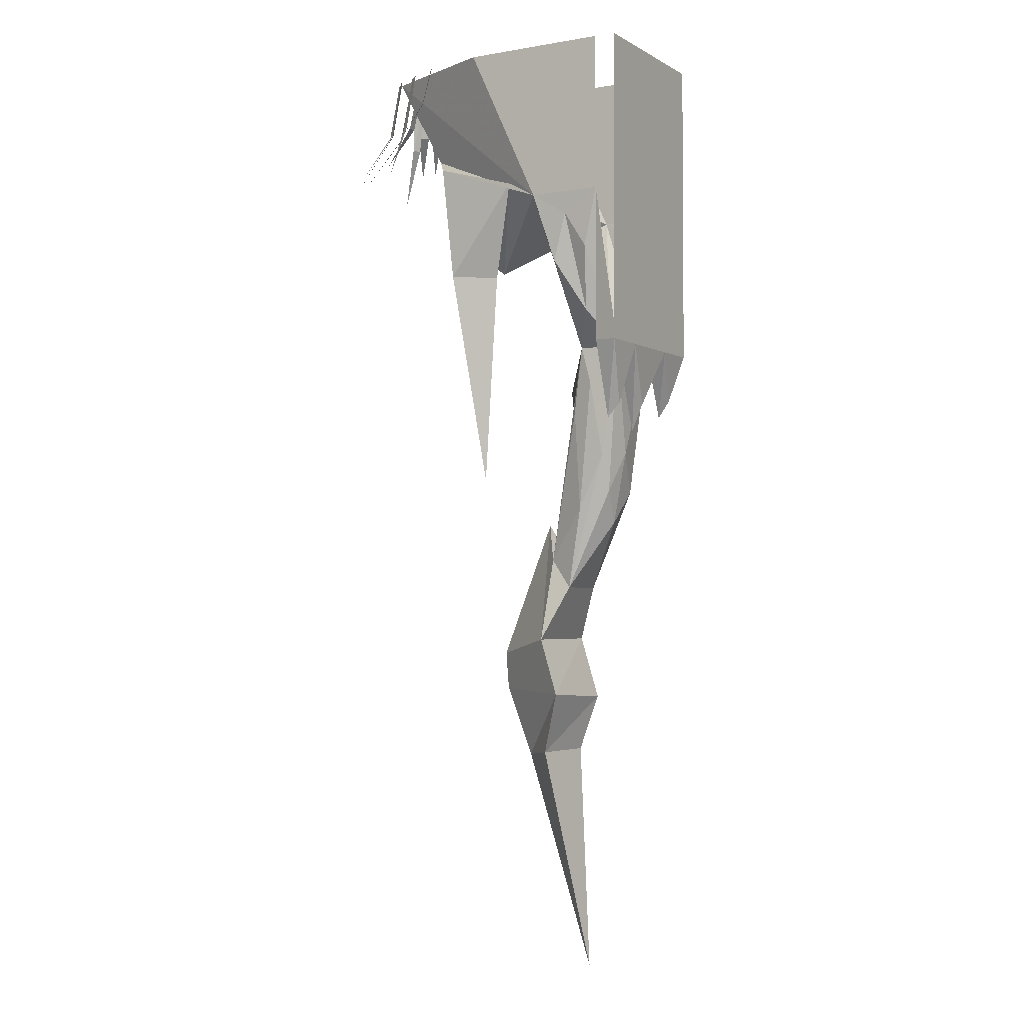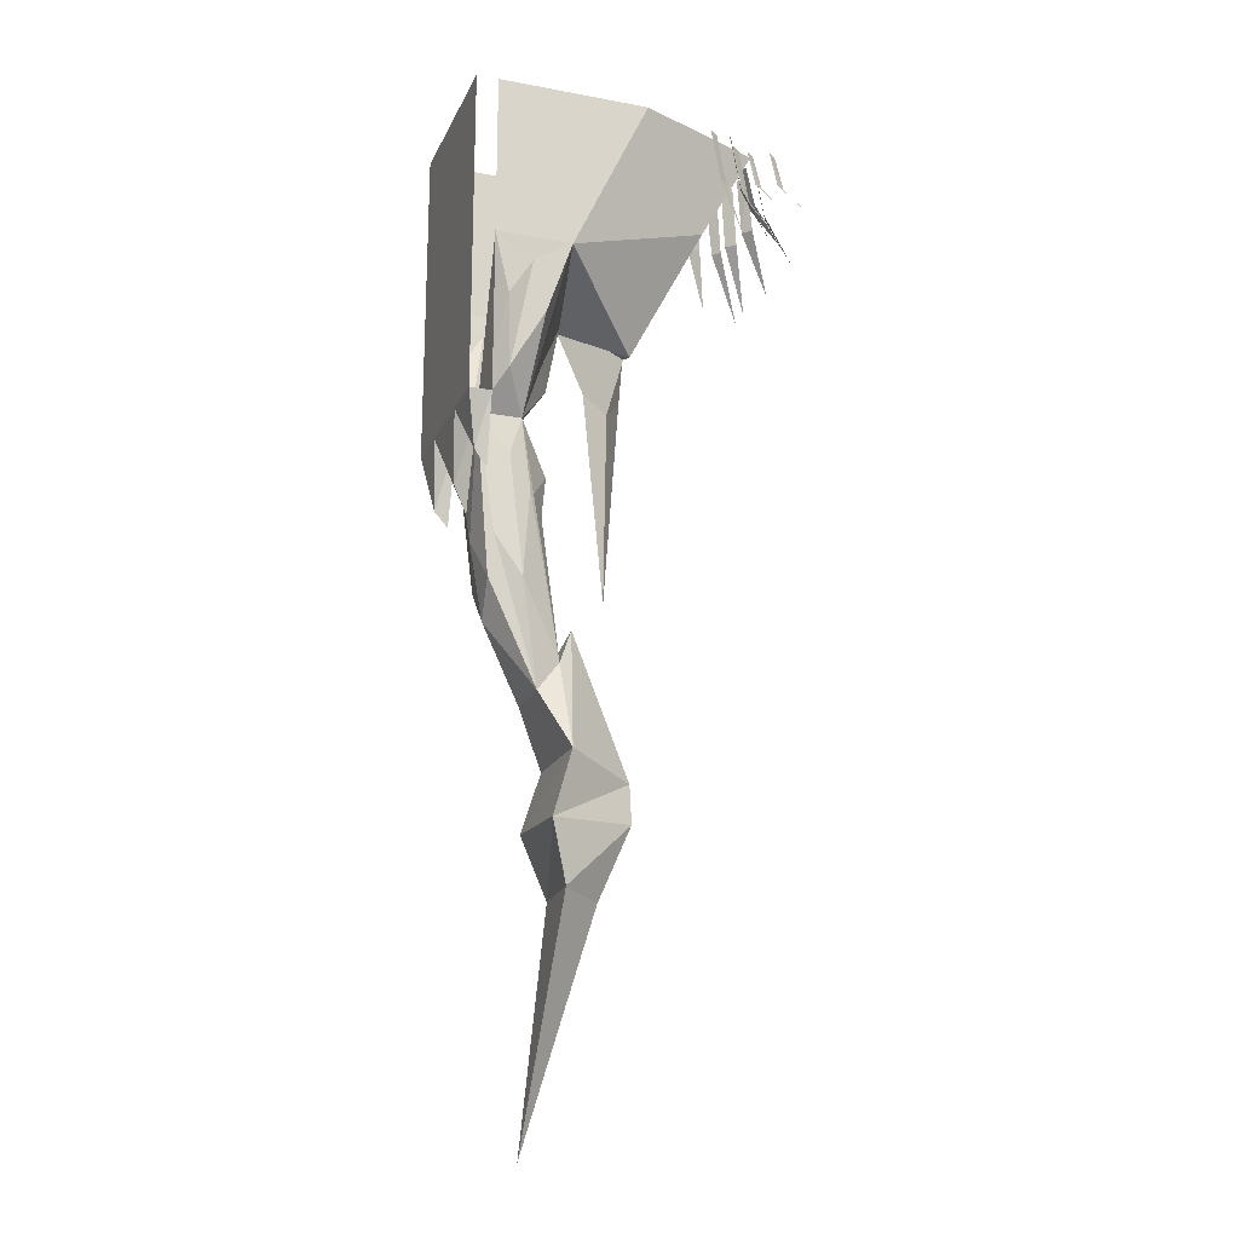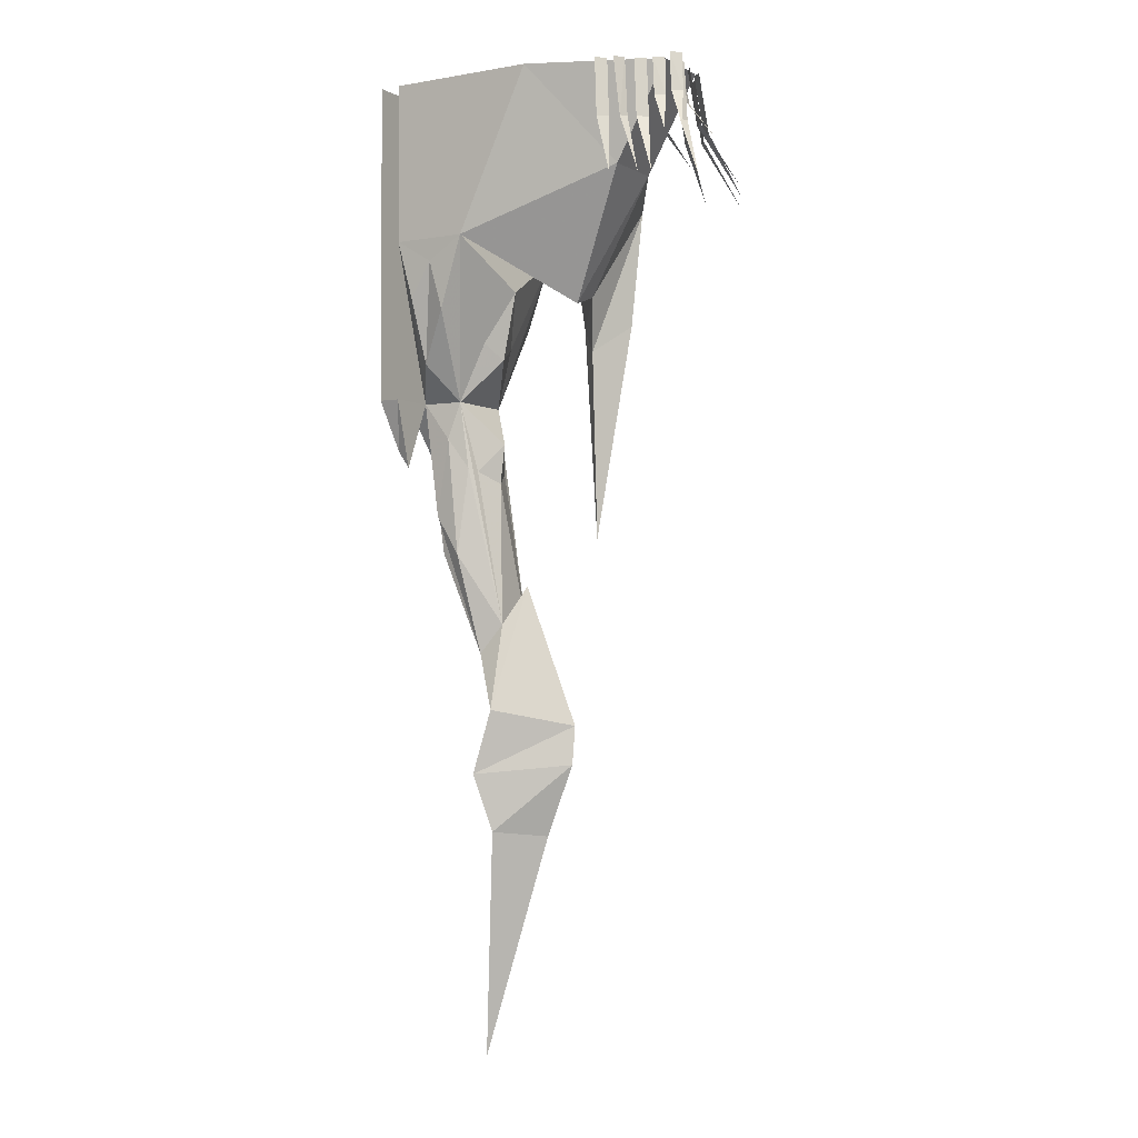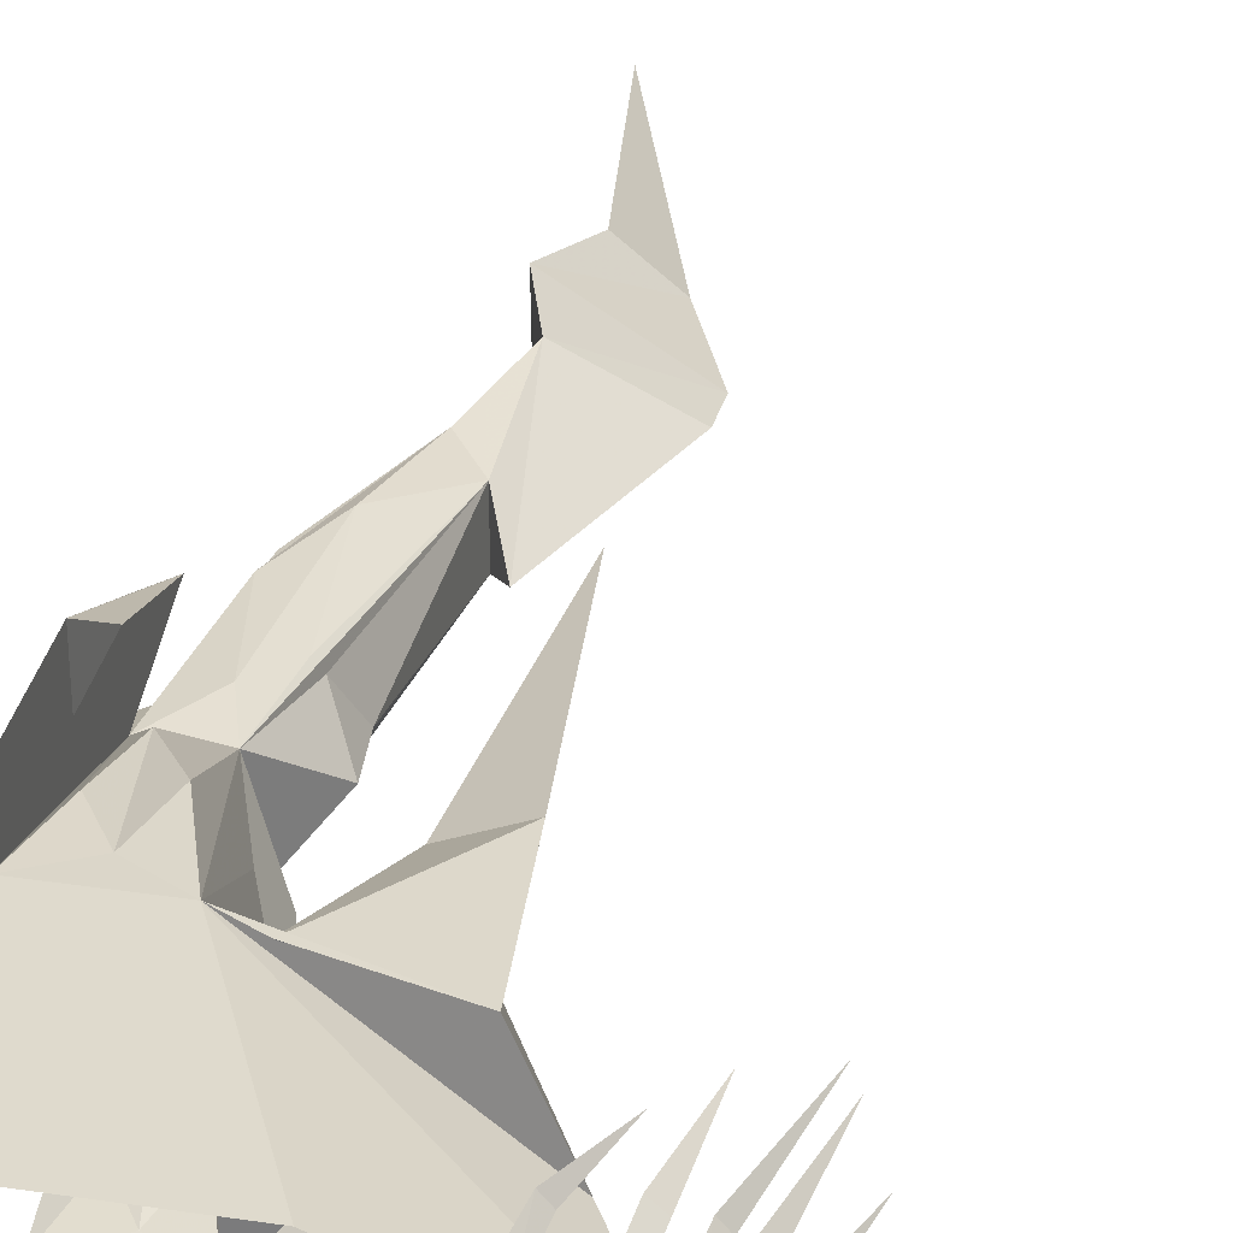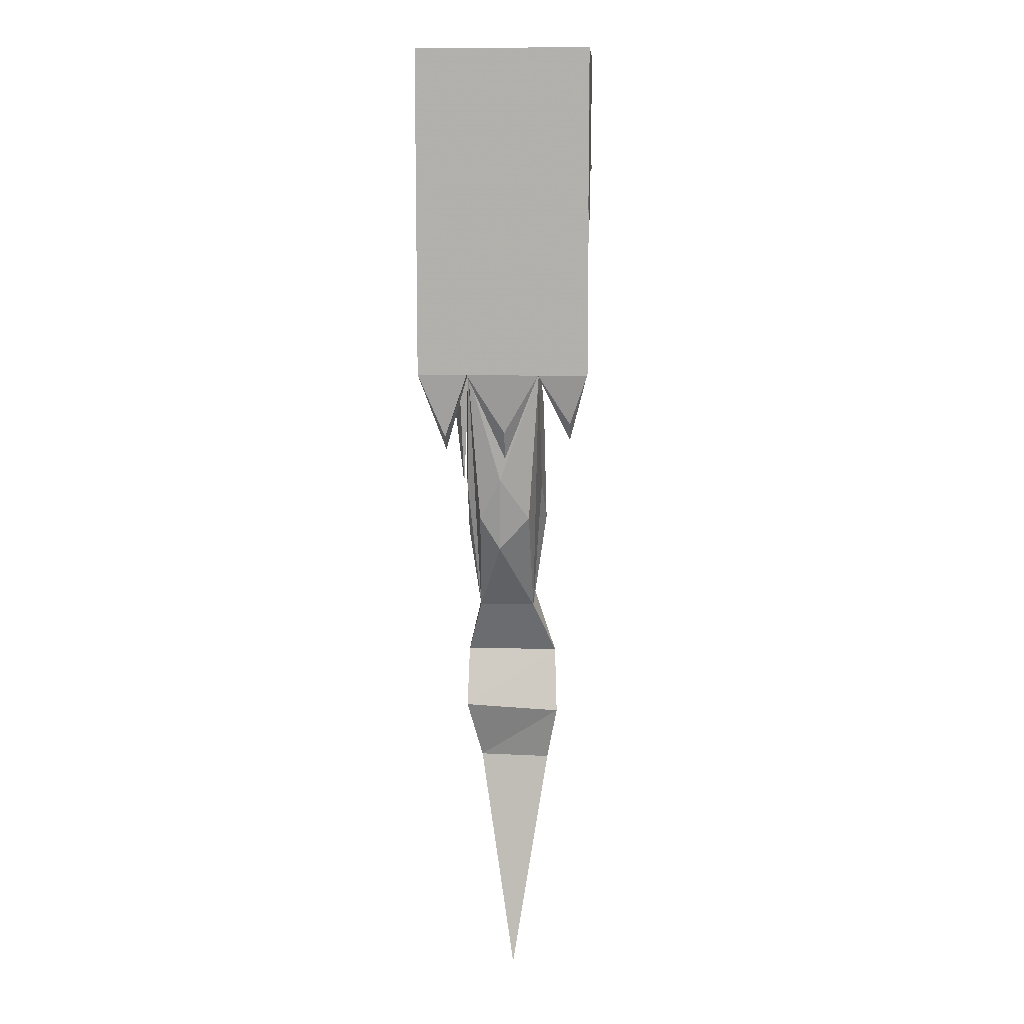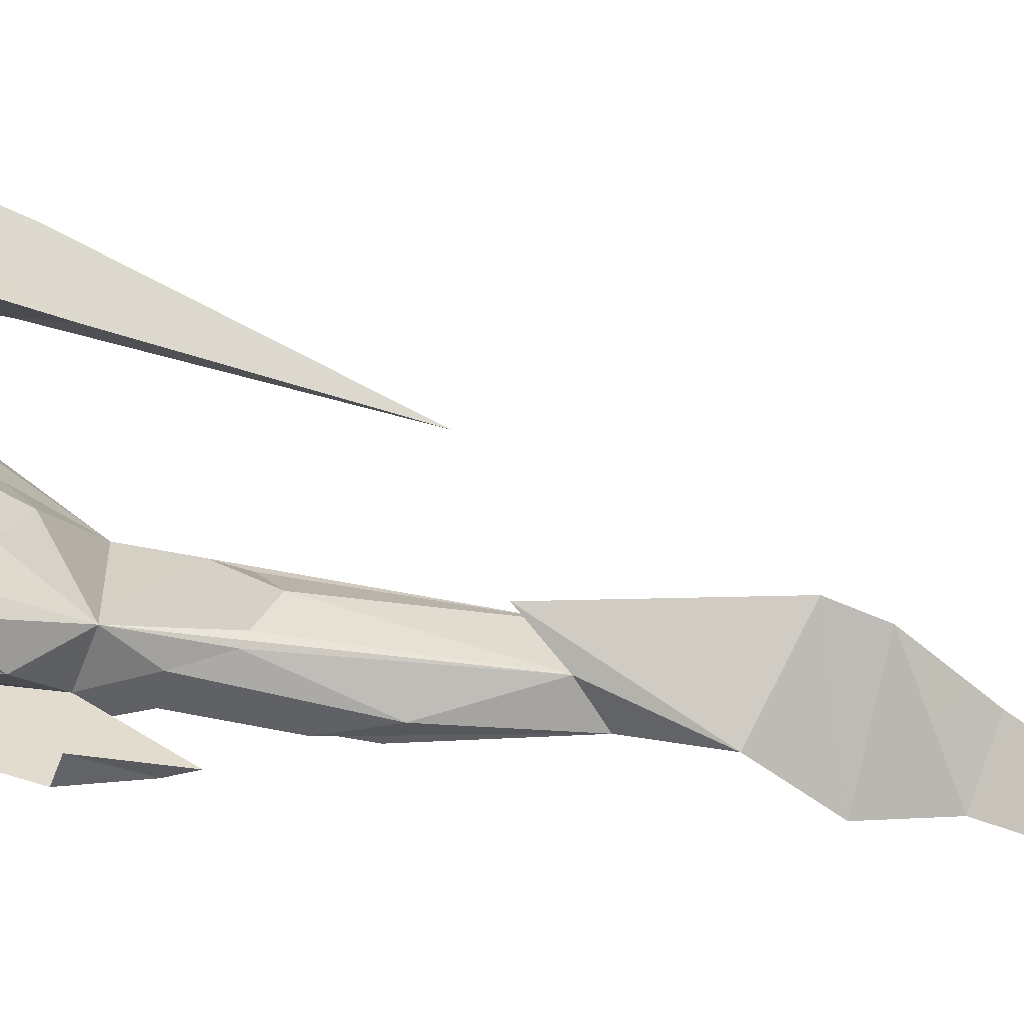
<metadata>
{"format":"obj","ext":"obj","renderer":"f3d","projection":"perspective","resolution":1024,"background":"white","views":[{"elev":-3.0,"azim":30.0,"up":"+Y"},{"elev":-19.0,"azim":160.7,"up":"+Y"},{"elev":-2.8,"azim":-149.3,"up":"+Y"},{"elev":32.9,"azim":-168.3,"up":"+Z"},{"elev":10.5,"azim":93.3,"up":"+Y"},{"elev":-56.8,"azim":-110.4,"up":"+Z"}]}
</metadata>
<code>
v 0.875 -0.9375 0.5
v 0.875 -1.875 0.2109
v 0.875 -1.875 0.5
v 0.875 -2.336 0.3438
v 1 -1.875 0.5
v 0.9531 -2.25 0.3438
v 1 -1.875 0.2109
v 1 0 0.5
v 1 0 -0.5
v 1 -1.875 -0.2109
v 1 -1.875 -0.5
v 0.9375 -2.172 -0.3984
v 0.875 -1.875 -0.5
v 0.8672 -2.273 -0.3984
v 0.875 -1.875 -0.2109
v 0.875 -0.9375 -0.5
v 0.7891 -1.281 -0.4844
v 0.6562 -1.07 -0.4922
v 0.4375 -0.9375 -0.5
v 0 0 -0.5
v 0.875 0 -0.5
v 0.7891 -1.281 0.4844
v 0.75 -1.664 0.3906
v 0.625 -1.875 0.2109
v 0.6953 -2.094 0.2344
v 0.7734 -2.555 0.2266
v 0.5078 -3.375 0.1641
v 0.7812 -2.773 0.1484
v 0.8359 -2.531 0.02344
v 0.8672 -2.391 -0.007812
v 0.6562 -1.07 0.4922
v 0.4375 -0.9375 0.5
v 0.5781 -1.359 0.4844
v 0.875 0 0.5
v 0 0 0.5
v -0.75 0 0.1875
v -0.4375 -0.5625 0.1875
v -0.2266 -0.7031 0.5
v 0.2656 -0.8438 0.5
v -0.0625 -1.312 0
v 0.3594 -1.211 -0.01562
v 0.5 -1.523 0.1562
v 0.5781 -1.359 -0.4844
v 0.75 -1.664 -0.3906
v 0.625 -1.875 -0.2109
v 0.5 -1.523 -0.1406
v 0.4375 -1.617 -0.02344
v 0.4297 -2.125 -0.02344
v 0.5391 -2.289 0.1484
v 0.375 -3.203 0.1328
v 0.5703 -2.273 0.2031
v 0.6172 -2.883 0.2266
v 0.3516 -3.703 0.25
v 0.5078 -3.375 -0.1641
v 0.7578 -2.969 0.03125
v 0.7812 -2.773 -0.1484
v 0.7734 -2.555 -0.2266
v 0.6953 -2.094 -0.2344
v 0.375 -3.203 -0.1328
v 0.3516 -3.703 -0.2969
v 0.2734 -2.977 -0.01562
v 0.4531 -2.359 -0.03125
v 0.5391 -2.289 -0.1484
v 0.5703 -2.273 -0.2031
v 0.6172 -2.789 -0.25
v -0.05469 -3.797 -0.01562
v -0.05469 -4.023 -0.04688
v 0.4609 -4.047 0.2578
v 0.4609 -4.078 -0.3125
v 0.3672 -4.414 -0.25
v 0.125 -4.445 -0.02344
v 0.3359 -4.414 0.1719
v 0.5391 -5.758 -0.03906
v 0.09375 -1.406 0.3594
v -0.1641 -1.391 0.4766
v -0.01562 -2.688 0.3125
v -0.01562 -1.562 0.2578
v -0.07812 -1.258 0.1484
v 0.9375 -2.227 -0.007812
v -0.6953 -0.3516 -0.2812
v -0.6406 -0.3516 -0.3281
v -0.6016 0 -0.2812
v -0.6562 0 -0.2344
v -0.8125 -0.7031 -0.4766
v -0.6094 -0.3594 -0.375
v -0.5859 -0.3594 -0.4219
v -0.5312 -0.007812 -0.3984
v -0.5703 -0.007812 -0.3359
v -0.7344 -0.7109 -0.4844
v -0.5078 -0.3516 -0.4062
v -0.4531 -0.3516 -0.4531
v -0.4141 0 -0.4062
v -0.4688 0 -0.3594
v -0.5625 -0.7031 -0.5
v -0.5938 0 0.2969
v -0.5391 0 0.3438
v -0.5781 -0.3516 0.3906
v -0.6328 -0.3516 0.3438
v -0.6875 -0.7031 0.4375
v -0.7812 0 0.1719
v -0.7266 0 0.2188
v -0.7656 -0.3516 0.2656
v -0.8203 -0.3516 0.2188
v -0.9375 -0.7031 0.4141
v -0.8594 -0.3594 -0.125
v -0.8359 -0.3594 -0.1719
v -0.7812 -0.007812 -0.1484
v -0.8203 -0.007812 -0.08594
v -0.9844 -0.7109 -0.2344
v -0.7109 -0.375 0.3438
v -0.75 -0.375 0.2969
v -0.7109 -0.007812 0.2578
v -0.6641 -0.007812 0.3125
v -0.9062 -0.75 0.4609
v -0.3984 -0.2344 0.4688
v -0.4375 -0.2344 0.4219
v -0.3984 0 0.3828
v -0.3516 0 0.4375
v -0.5625 -0.4688 0.5
v -0.8125 -0.2344 -0.007812
v -0.8203 -0.2344 -0.07031
v -0.7656 0 -0.07812
v -0.7578 0 -0.007812
v -1 -0.4688 -0.03125
v -0.7891 -0.2344 -0.25
v -0.7344 -0.2344 -0.2891
v -0.7031 0 -0.25
v -0.7578 0 -0.2031
v -0.8672 -0.4688 -0.4219
v -0.9141 -0.2344 -0.2812
v -0.8594 -0.2344 -0.3203
v -0.8281 0 -0.2812
v -0.8828 0 -0.2344
v -0.9922 -0.4688 -0.4531
v -0.4375 -0.5625 -0.1875
v -0.75 0 -0.1875
v -0.8047 -0.3359 0.1016
v -0.8516 -0.3359 0.04688
v -0.8047 -0.01562 0.007812
v -0.7656 -0.01562 0.0625
v -1.008 -0.6641 0.2188
f 1 2 3
f 3 2 4
f 3 4 5
f 5 4 6
f 5 6 7
f 5 7 8
f 8 7 9
f 9 7 10
f 9 10 11
f 11 10 12
f 11 12 13
f 13 12 14
f 13 14 15
f 13 15 16
f 16 15 17
f 16 17 18
f 16 18 19
f 16 19 20
f 16 20 21
f 1 22 2
f 2 22 23
f 2 23 24
f 2 24 25
f 2 25 26
f 2 26 27
f 2 27 28
f 2 28 29
f 2 29 15
f 2 15 30
f 2 30 7
f 2 7 6
f 2 6 4
f 31 32 33
f 31 33 23
f 31 23 22
f 31 22 1
f 31 1 32
f 32 1 34
f 32 34 35
f 32 35 36
f 32 36 37
f 32 37 38
f 32 38 39
f 32 39 40
f 32 40 19
f 32 19 41
f 32 41 42
f 32 42 24
f 32 24 33
f 33 24 23
f 43 19 18
f 43 18 44
f 43 44 45
f 43 45 19
f 19 45 46
f 19 46 41
f 41 46 47
f 41 47 42
f 42 47 24
f 24 47 45
f 24 45 48
f 24 48 49
f 24 49 50
f 24 50 51
f 24 51 25
f 25 51 52
f 25 52 26
f 26 52 27
f 27 52 50
f 27 50 53
f 27 53 54
f 27 54 55
f 27 55 28
f 28 55 29
f 29 55 56
f 29 56 15
f 15 56 54
f 15 54 57
f 15 57 58
f 15 58 45
f 15 45 44
f 15 44 17
f 17 44 18
f 46 45 47
f 59 54 60
f 59 60 61
f 59 61 50
f 59 50 62
f 59 62 63
f 59 63 45
f 59 45 64
f 59 64 65
f 59 65 54
f 54 65 57
f 57 65 58
f 58 65 64
f 58 64 45
f 53 50 61
f 53 61 66
f 53 66 67
f 53 67 68
f 53 68 60
f 53 60 54
f 61 60 66
f 66 60 69
f 66 69 67
f 67 69 70
f 67 70 71
f 67 71 68
f 68 71 72
f 68 72 69
f 68 69 60
f 70 73 71
f 71 73 72
f 72 73 70
f 72 70 69
f 74 75 76
f 74 76 77
f 74 77 78
f 74 78 39
f 74 39 75
f 75 39 38
f 75 38 77
f 75 77 76
f 48 45 63
f 48 63 62
f 48 62 49
f 49 62 50
f 51 50 52
f 55 54 56
f 14 12 10
f 14 10 15
f 15 10 79
f 15 79 30
f 30 79 7
f 7 79 10
f 20 19 135
f 20 135 136
f 136 135 37
f 136 37 36
f 40 37 135
f 40 135 19
f 37 40 78
f 37 78 38
f 38 78 77
f 40 39 78
f 80 81 82
f 80 82 83
f 80 83 81
f 80 81 84
f 80 84 81
f 83 82 81
f 85 86 87
f 85 87 88
f 85 88 86
f 85 86 89
f 85 89 86
f 88 87 86
f 90 91 92
f 90 92 93
f 90 93 91
f 90 91 94
f 90 94 91
f 93 92 91
f 95 96 97
f 95 97 98
f 95 98 96
f 96 98 97
f 97 98 99
f 97 99 98
f 100 101 102
f 100 102 103
f 100 103 101
f 101 103 102
f 102 103 104
f 102 104 103
f 105 106 107
f 105 107 108
f 105 108 106
f 105 106 109
f 105 109 106
f 108 107 106
f 110 111 112
f 110 112 113
f 110 113 111
f 110 111 114
f 110 114 111
f 113 112 111
f 115 116 117
f 115 117 118
f 115 118 116
f 115 116 119
f 115 119 116
f 118 117 116
f 120 121 122
f 120 122 123
f 120 123 121
f 120 121 124
f 120 124 121
f 123 122 121
f 125 126 127
f 125 127 128
f 125 128 126
f 125 126 129
f 125 129 126
f 128 127 126
f 130 131 132
f 130 132 133
f 130 133 131
f 130 131 134
f 130 134 131
f 133 132 131
f 137 138 139
f 137 139 140
f 137 140 138
f 137 138 141
f 137 141 138
f 140 139 138

</code>
